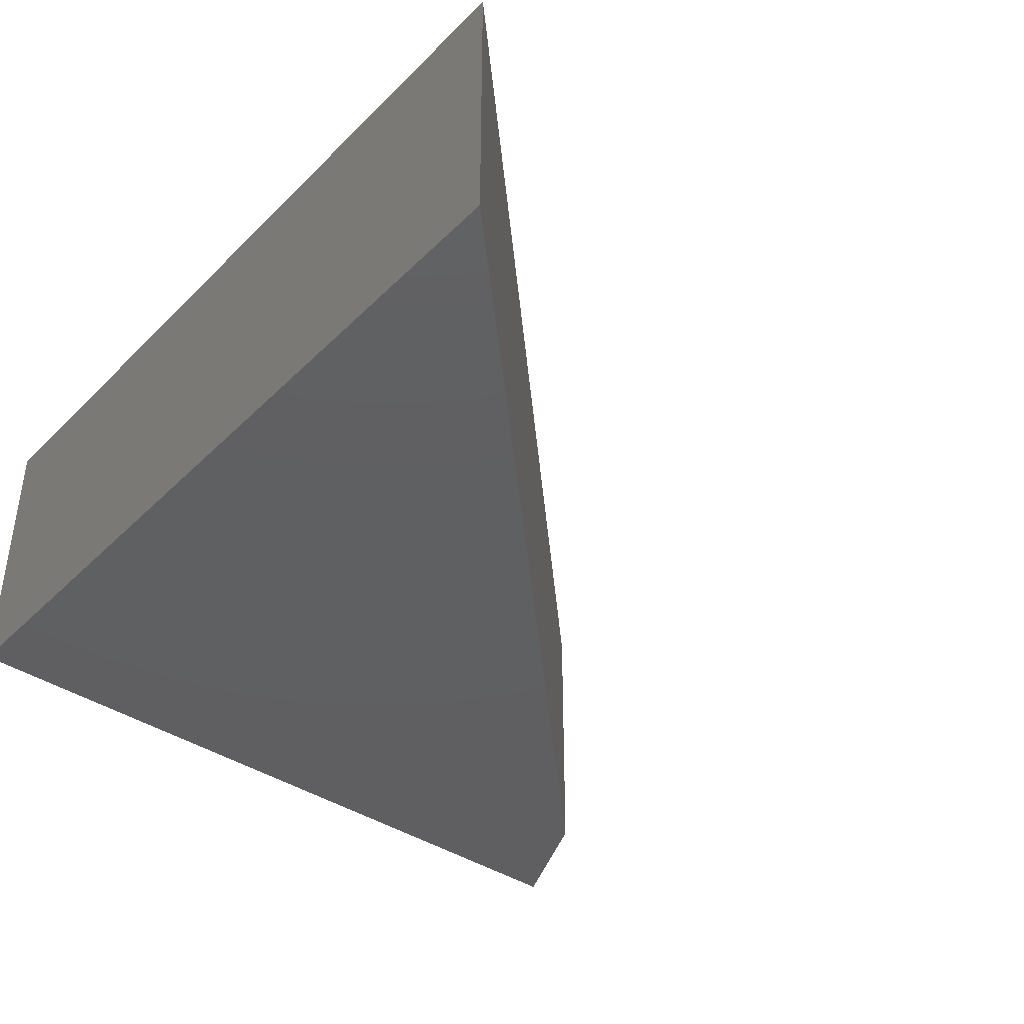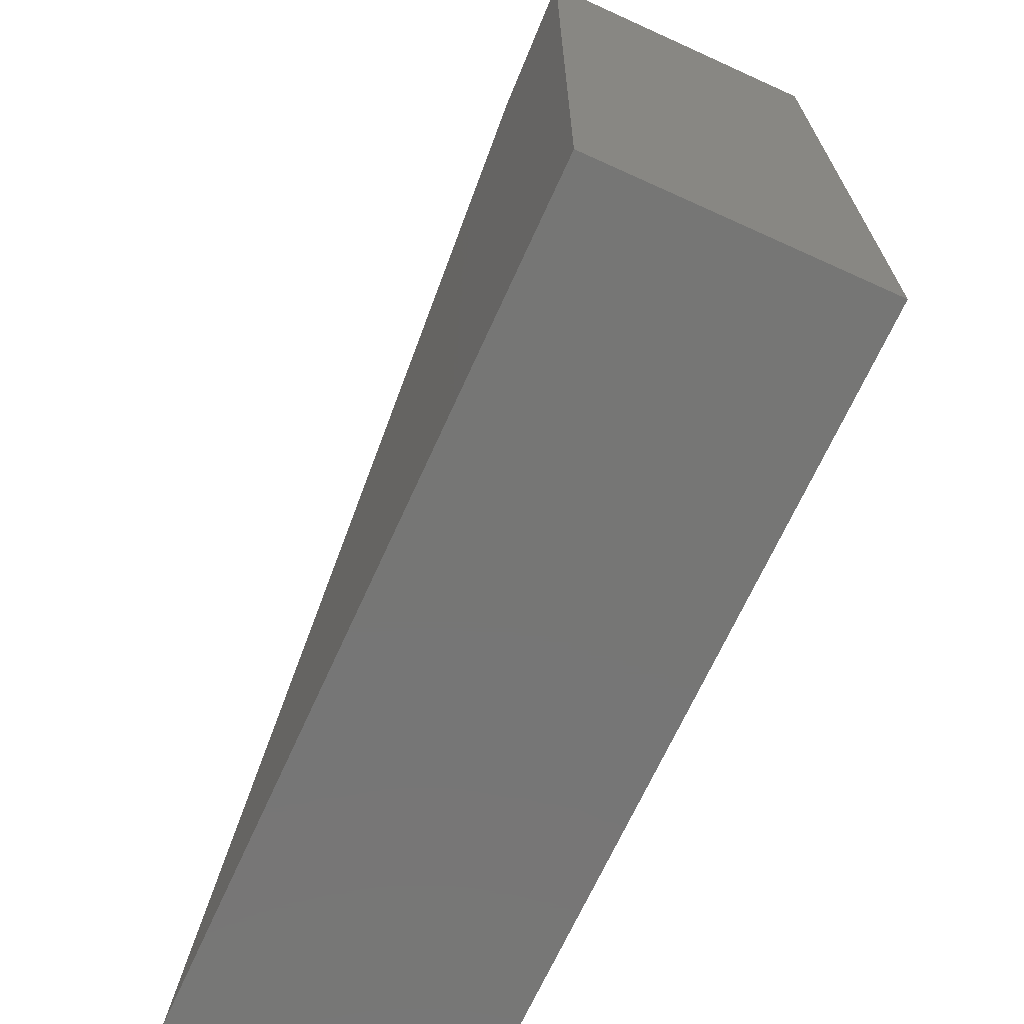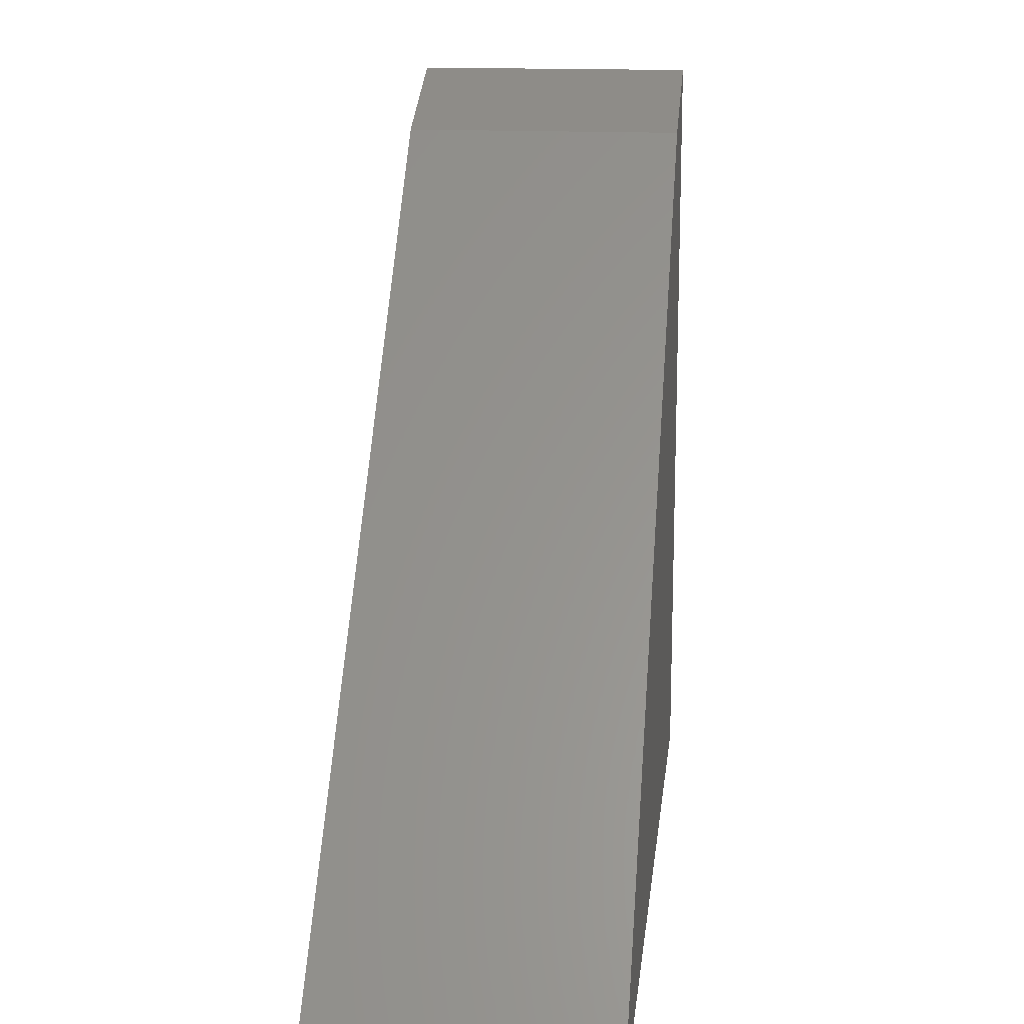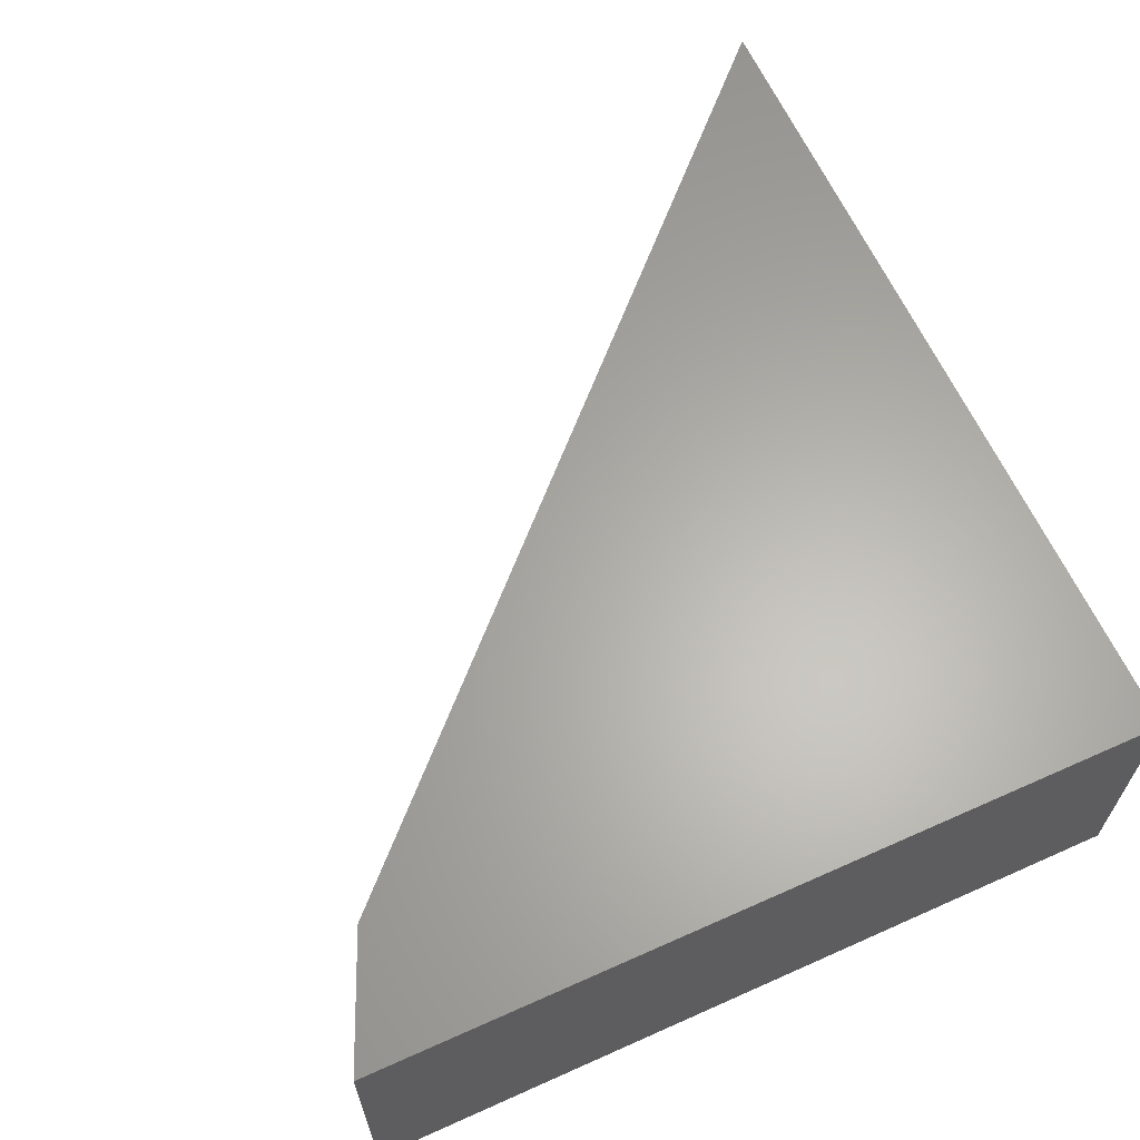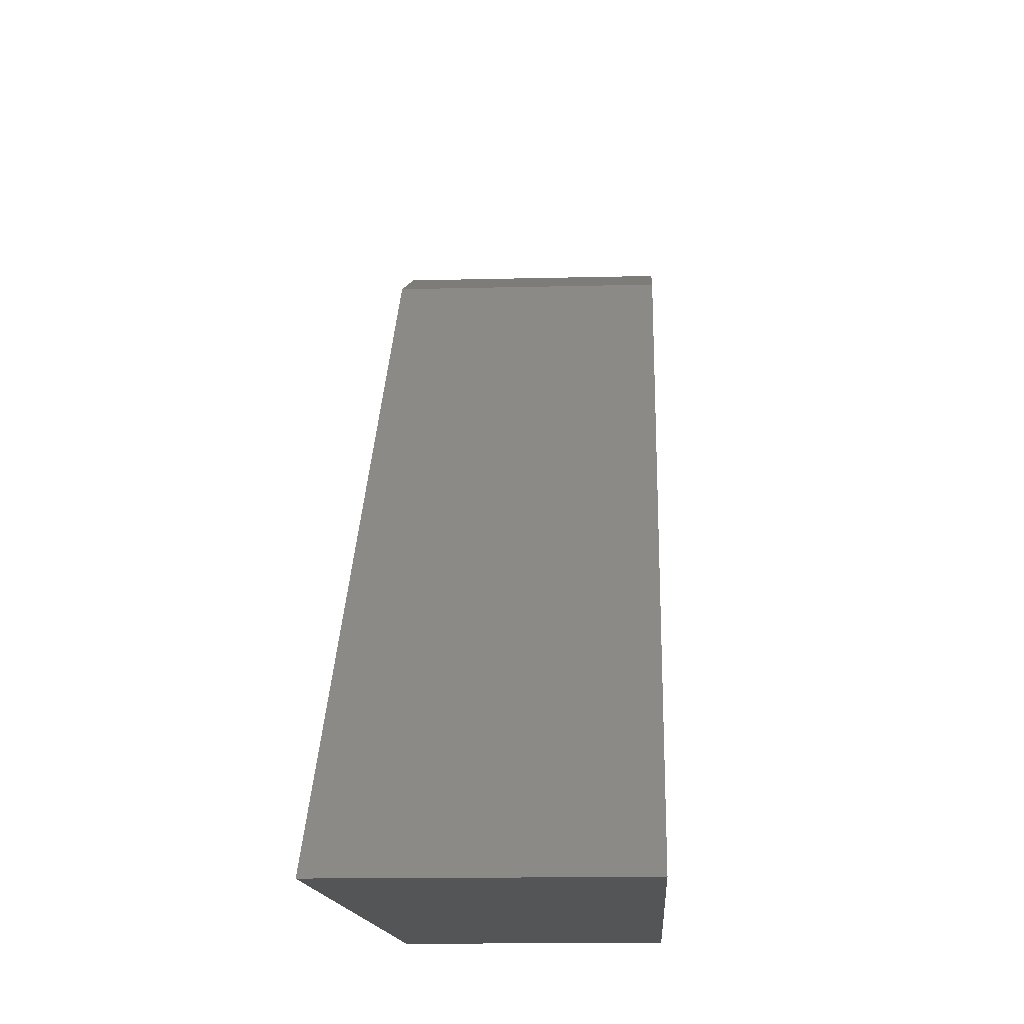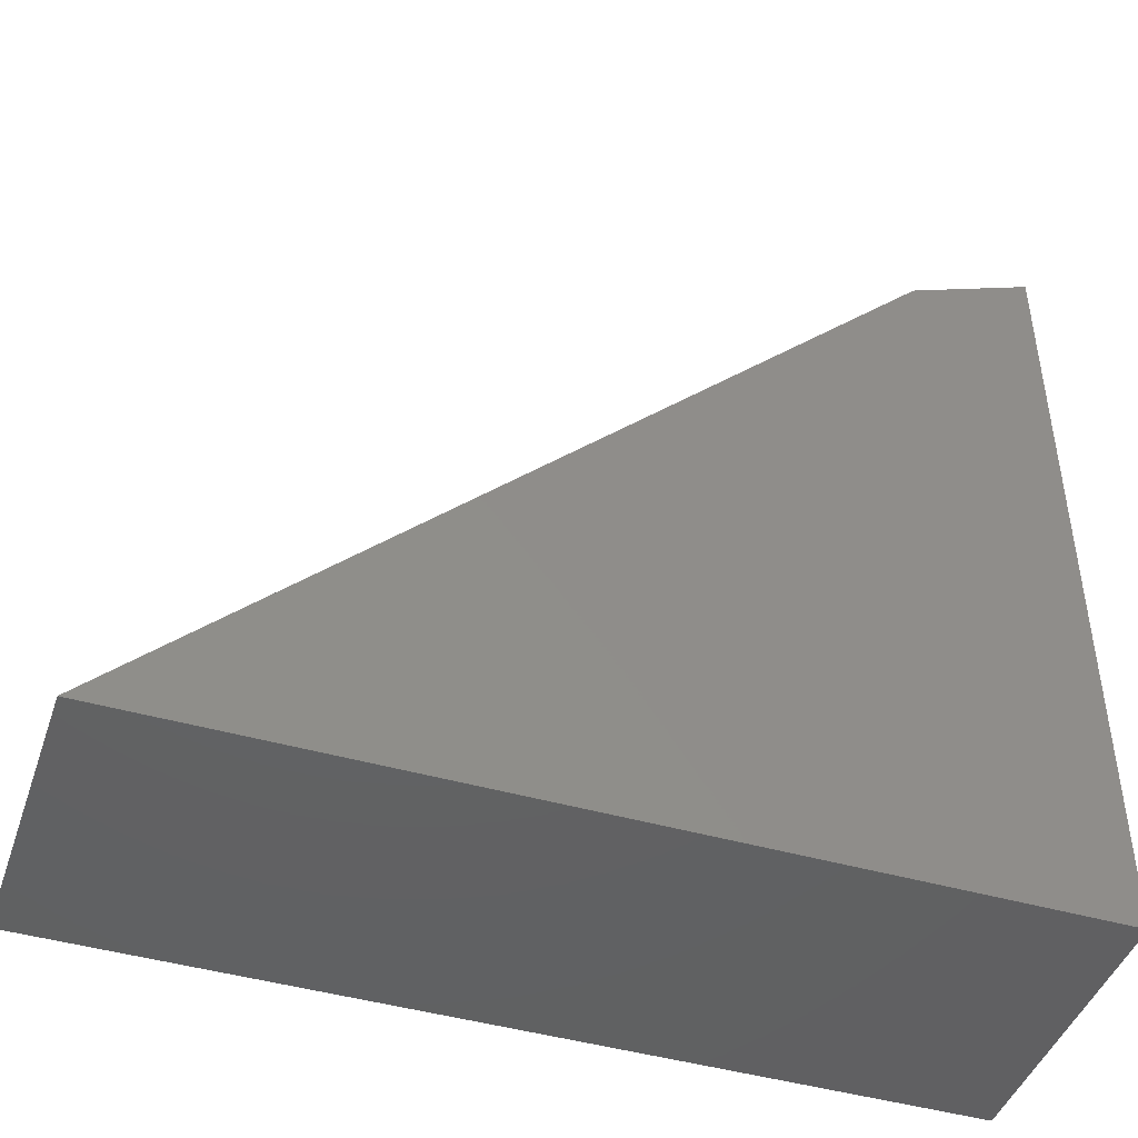
<metadata>
{"format":"stl","ext":"stl","renderer":"f3d","projection":"perspective","resolution":1024,"background":"white","views":[{"elev":-39.9,"azim":-129.8,"up":"+Y"},{"elev":-68.6,"azim":65.6,"up":"+Z"},{"elev":15.6,"azim":-83.7,"up":"+Z"},{"elev":63.3,"azim":65.7,"up":"+Y"},{"elev":-13.7,"azim":-86.8,"up":"+Z"},{"elev":-44.5,"azim":-18.6,"up":"+Z"}]}
</metadata>
<code>
# stl→obj: 8 verts, 12 faces
v -0.1105 -0.25 0.6395
v -0.75 -0.25 0
v 4.21e-17 -0.25 0.6875
v 0 -0.25 -4.592e-17
v -0.1105 7.1e-17 0.6395
v 4.21e-17 8.327e-17 0.6875
v -0.75 0 0
v 0 8.327e-17 -4.592e-17
f 1 2 3
f 3 2 4
f 5 6 7
f 7 6 8
f 1 5 2
f 2 5 7
f 4 8 3
f 3 8 6
f 3 6 1
f 1 6 5
f 2 7 4
f 4 7 8

</code>
